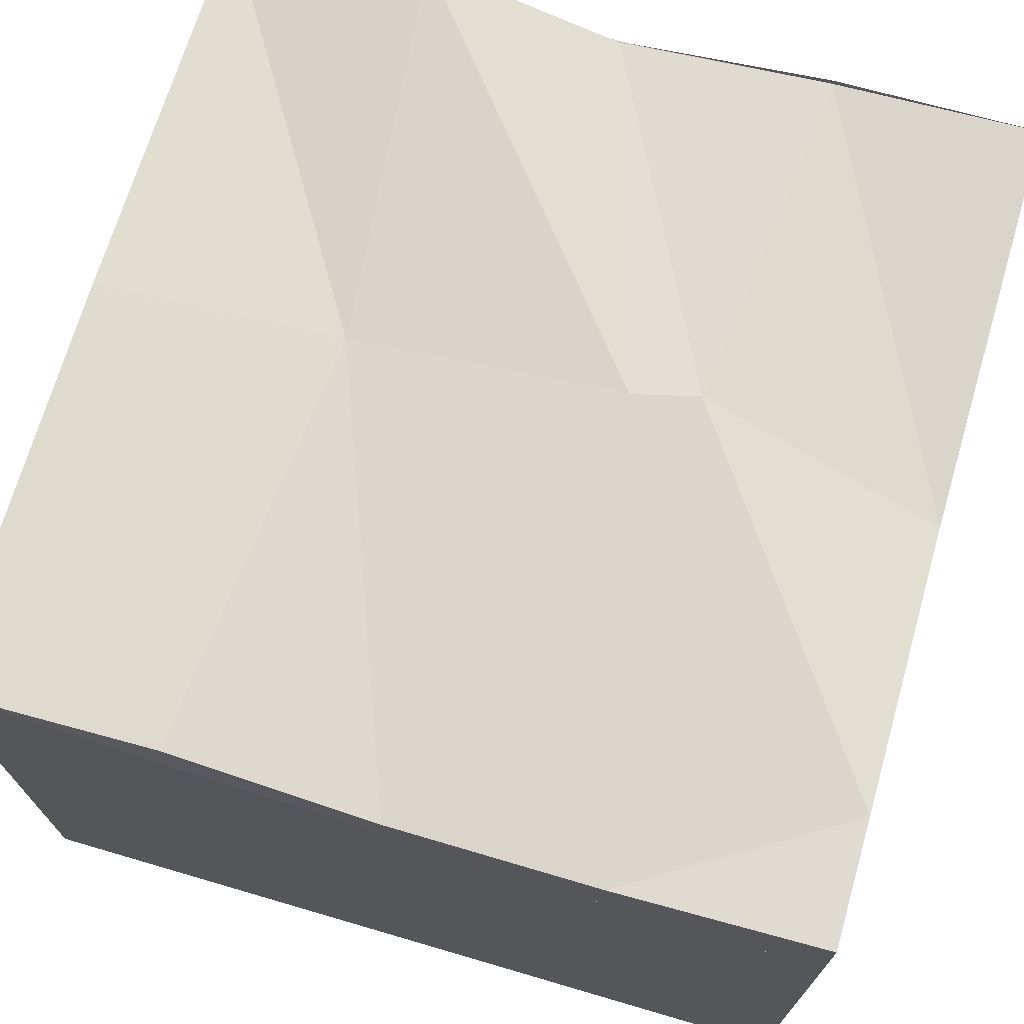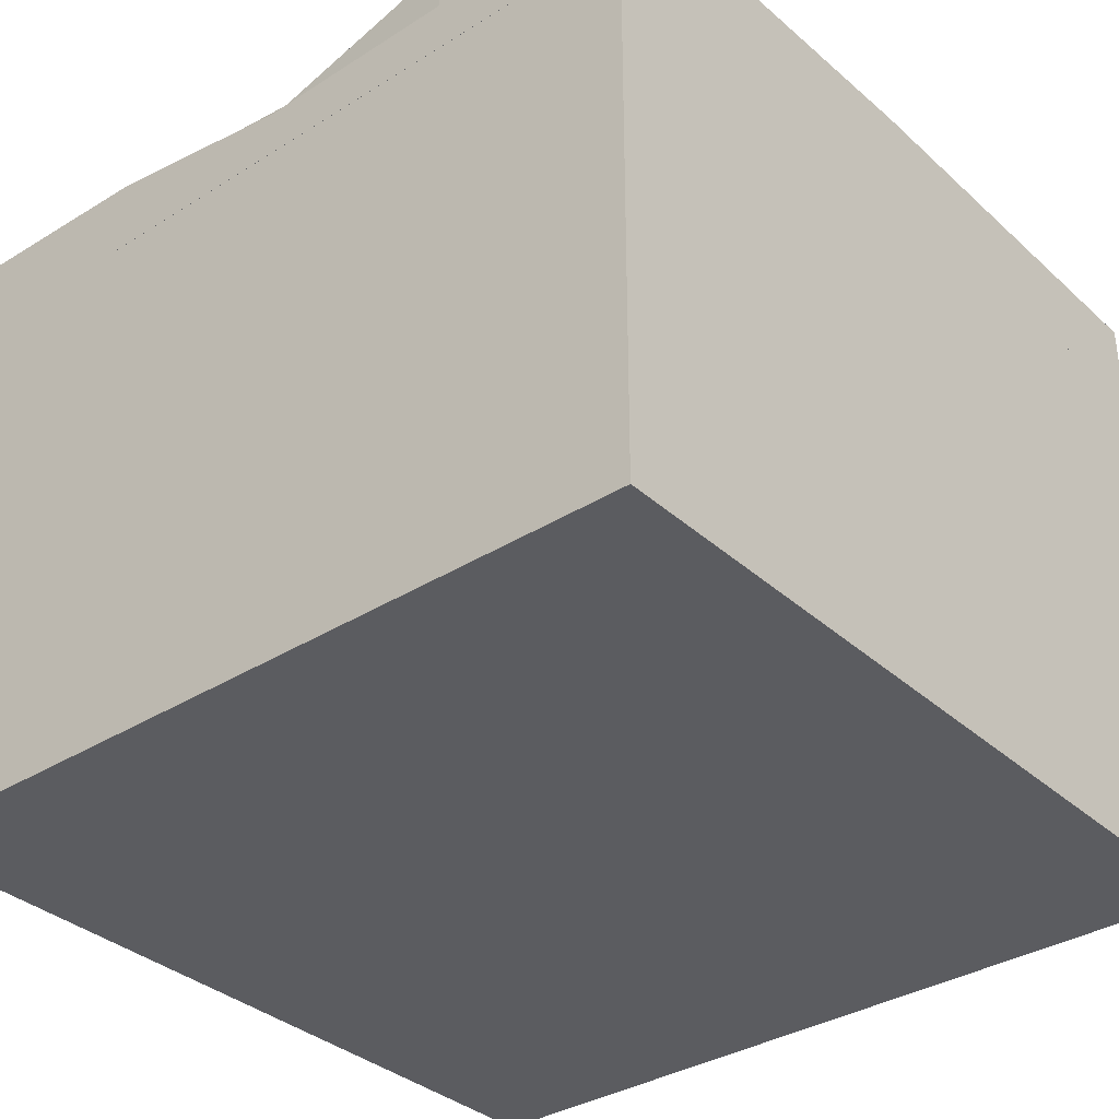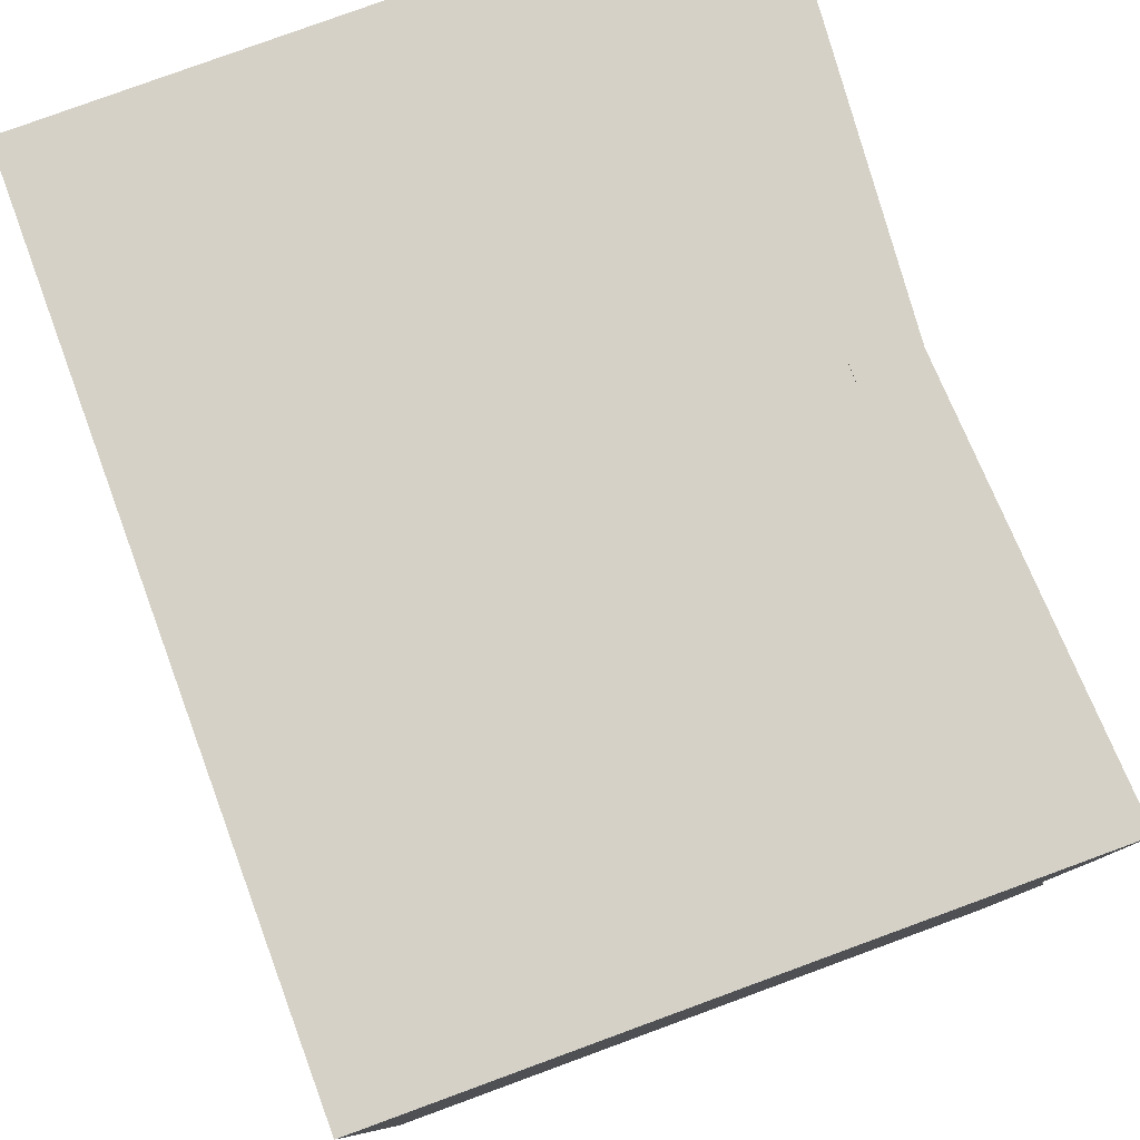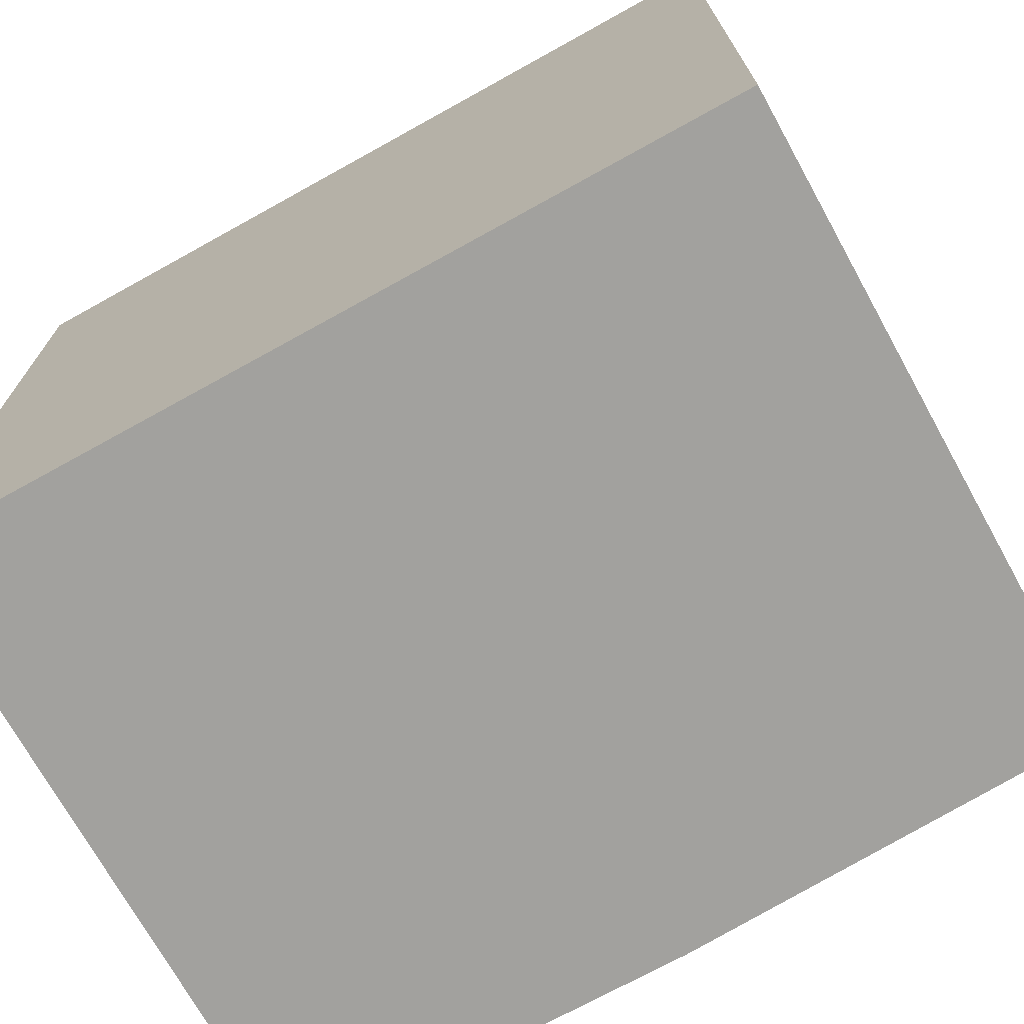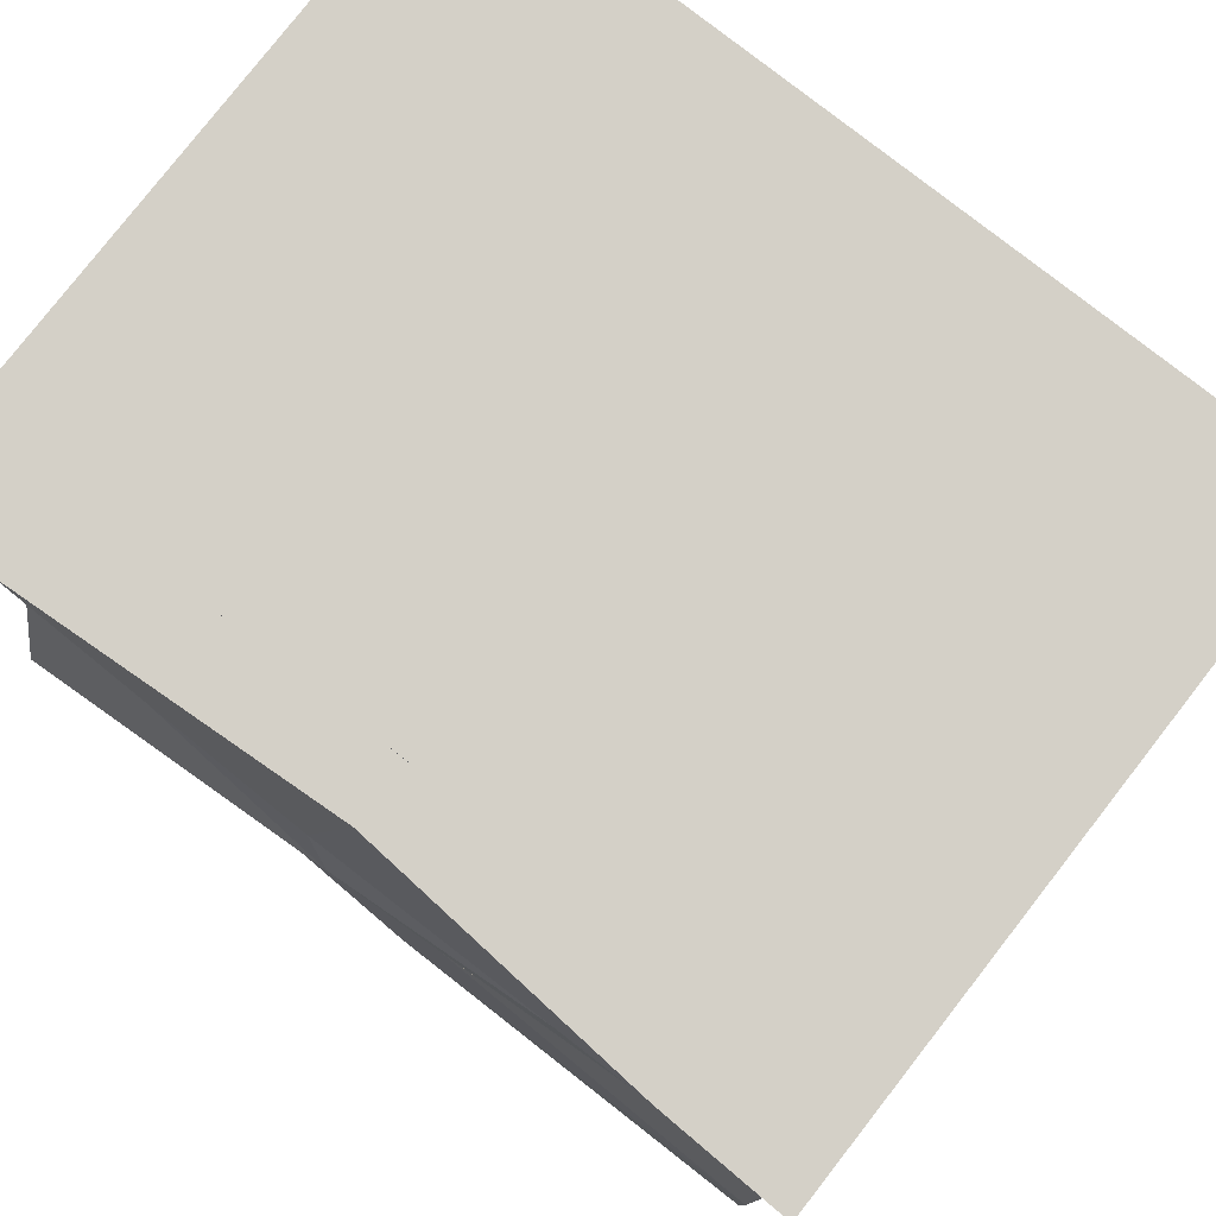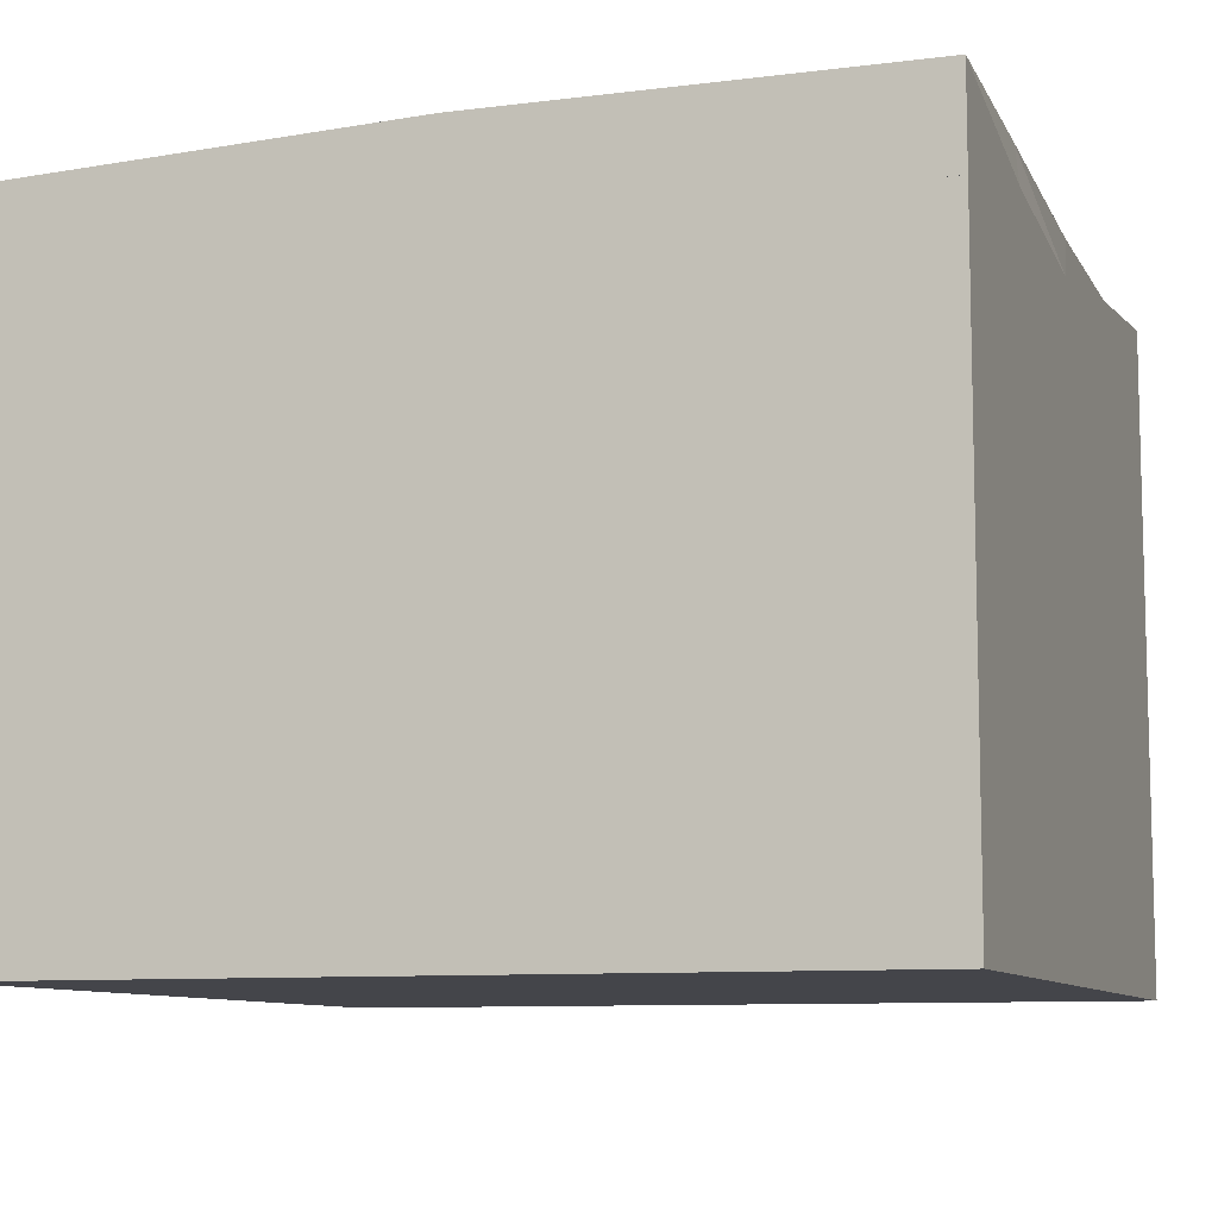
<metadata>
{"format":"obj","ext":"obj","renderer":"f3d","projection":"perspective","resolution":1024,"background":"white","views":[{"elev":71.1,"azim":-73.7,"up":"+Y"},{"elev":-34.7,"azim":130.0,"up":"+Y"},{"elev":79.7,"azim":69.9,"up":"+Z"},{"elev":-72.1,"azim":29.0,"up":"+Z"},{"elev":79.9,"azim":-142.0,"up":"+Z"},{"elev":-9.2,"azim":-161.4,"up":"+Y"}]}
</metadata>
<code>
o Cube
v 79.21 47.2 -80.48
v 79.21 157.3 -80.48
v 79.21 47.2 78.93
v 79.21 157.3 78.93
v -80.19 47.2 -80.48
v -80.19 157.3 -80.48
v -80.19 47.2 78.93
v -80.19 157.3 78.93
v 79.21 157.3 -80.48
v 79.21 171.6 -80.48
v 79.21 156.6 78.93
v 79.21 173.7 78.93
v -80.19 157.3 -80.48
v -80.19 174.8 -80.48
v -80.19 156.2 78.93
v -55.95 173.3 78.93
v -80.19 170.4 -0.7723
v 79.21 157.3 -0.7723
v -80.19 156.5 -0.7723
v 77.73 169.3 -2.184
v -80.19 169.9 39.08
v -0.4903 174.9 -80.48
v 79.21 167.2 -80.48
v -80.19 174.2 78.93
v 79.21 173.7 78.93
v -80.19 167.3 -80.48
v -0.4903 157.3 78.93
v 79.21 157.3 39.08
v -0.4903 169 78.93
v -80.19 156.4 -40.62
v -0.4903 156.8 -80.48
v 79.21 177.3 -40.62
v -79.37 174.6 -40.62
v 79.21 157.3 -40.62
v -80.19 157.3 39.08
v 79.21 171.6 39.08
v 79.21 167.2 -0.7723
v 6.285 175 19.2
v -80.19 163.6 -0.7723
v -0.4903 157.3 -0.7723
v -0.4903 157.3 -40.62
v -80.19 167.3 39.08
v 2.948 172.7 -33.26
v 79.21 167.7 -40.62
v -0.4903 164.7 -80.48
v 79.21 172.9 39.08
v 10.42 172.8 31.79
v -80.19 167.3 -40.62
v -0.4903 167.3 78.93
v -0.4903 157.3 39.08
f 1 3 7 5
f 4 8 7 3
f 8 6 5 7
f 6 8 4 2
f 2 4 3 1
f 6 2 1 5
f 35 50 27
f 27 49 24
f 30 48 26
f 36 47 29
f 28 46 25
f 31 45 23
f 34 44 37
f 32 43 38
f 35 42 39
f 30 41 40
f 41 34 18
f 31 9 34
f 13 31 41
f 42 21 17
f 24 16 21
f 15 24 42
f 43 33 17
f 22 14 33
f 10 22 43
f 44 32 20
f 23 10 32
f 9 23 44
f 45 22 10
f 26 14 22
f 13 26 45
f 46 36 12
f 37 20 36
f 18 37 46
f 47 21 16
f 38 17 21
f 20 38 47
f 48 33 14
f 39 17 33
f 19 39 48
f 49 29 16
f 25 12 29
f 11 25 49
f 50 28 11
f 40 18 28
f 19 40 50
f 35 27 15
f 27 24 15
f 30 26 13
f 36 29 12
f 28 25 11
f 31 23 9
f 34 37 18
f 32 38 20
f 35 39 19
f 30 40 19
f 41 18 40
f 31 34 41
f 13 41 30
f 42 17 39
f 24 21 42
f 15 42 35
f 43 17 38
f 22 33 43
f 10 43 32
f 44 20 37
f 23 32 44
f 9 44 34
f 45 10 23
f 26 22 45
f 13 45 31
f 46 12 25
f 37 36 46
f 18 46 28
f 47 16 29
f 38 21 47
f 20 47 36
f 48 14 26
f 39 33 48
f 19 48 30
f 49 16 24
f 25 29 49
f 11 49 27
f 50 11 27
f 40 28 50
f 19 50 35

</code>
